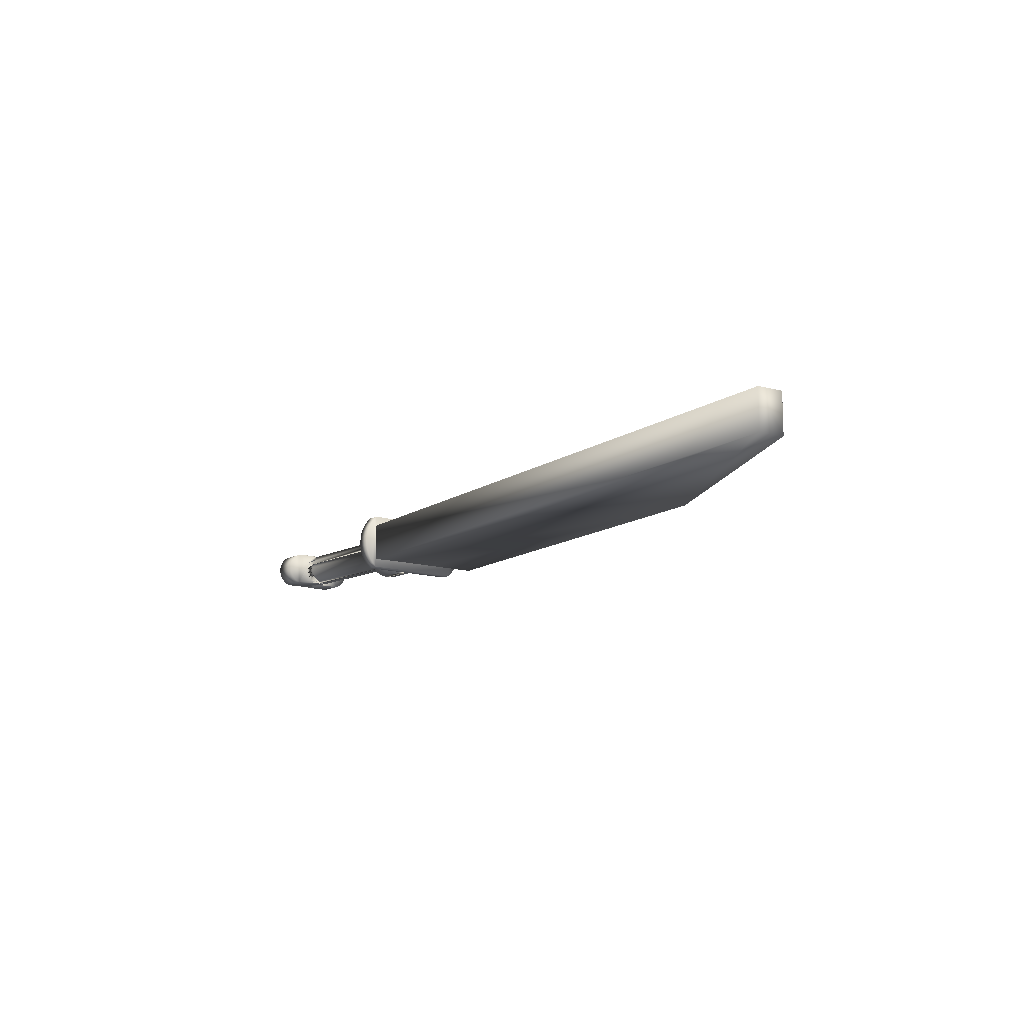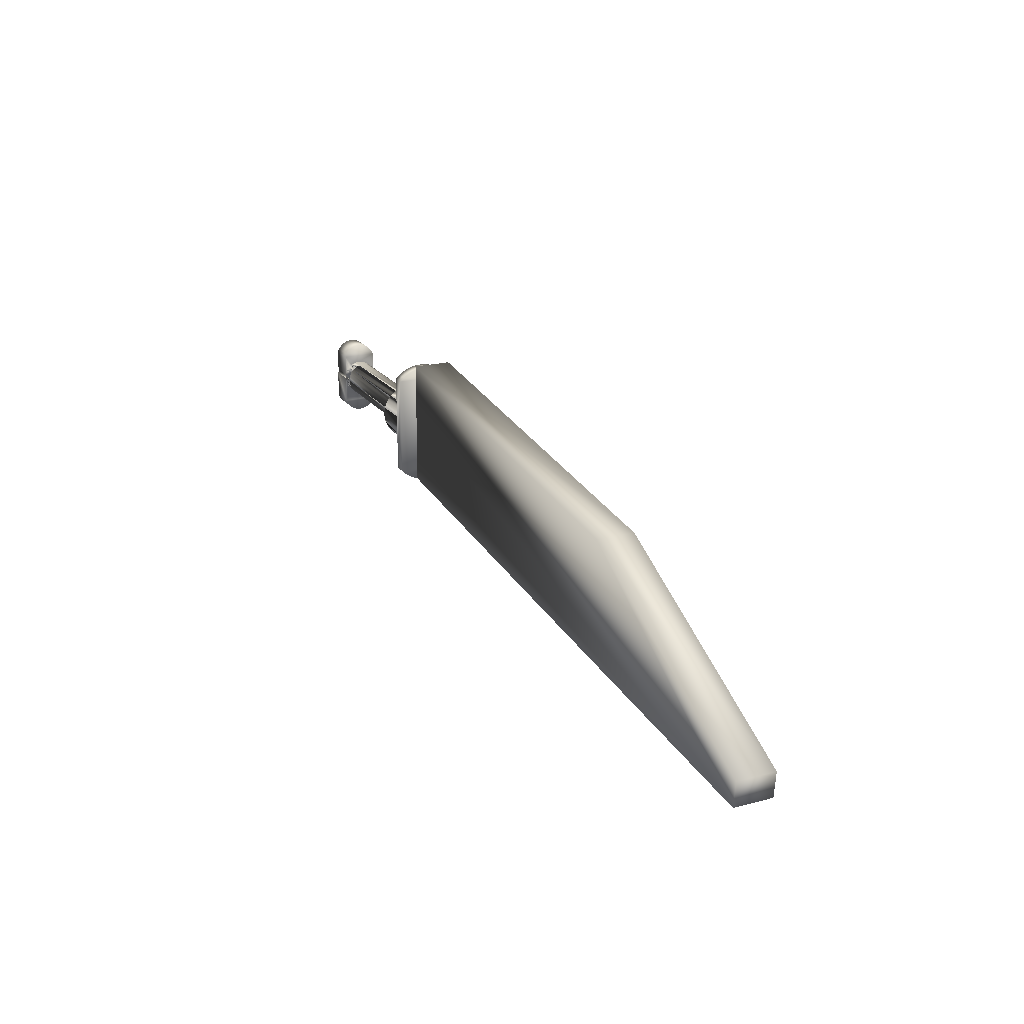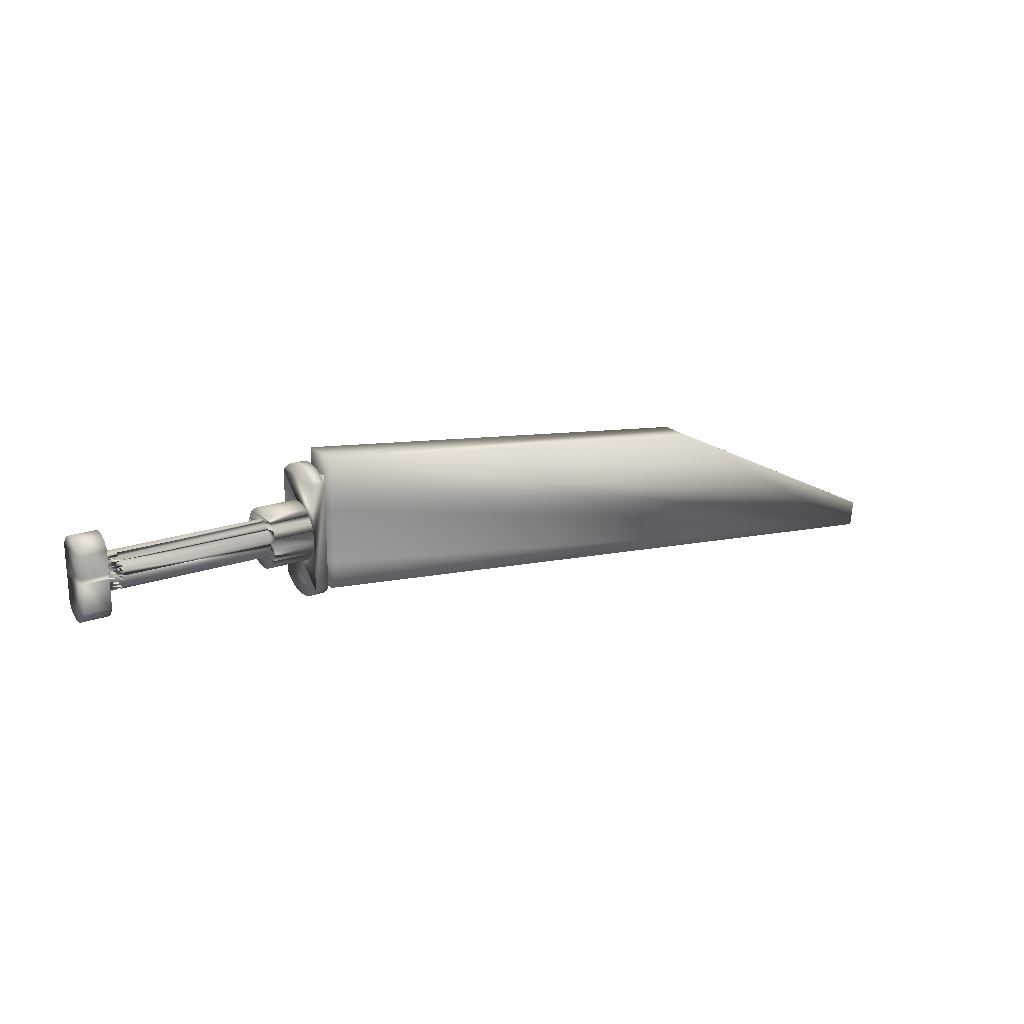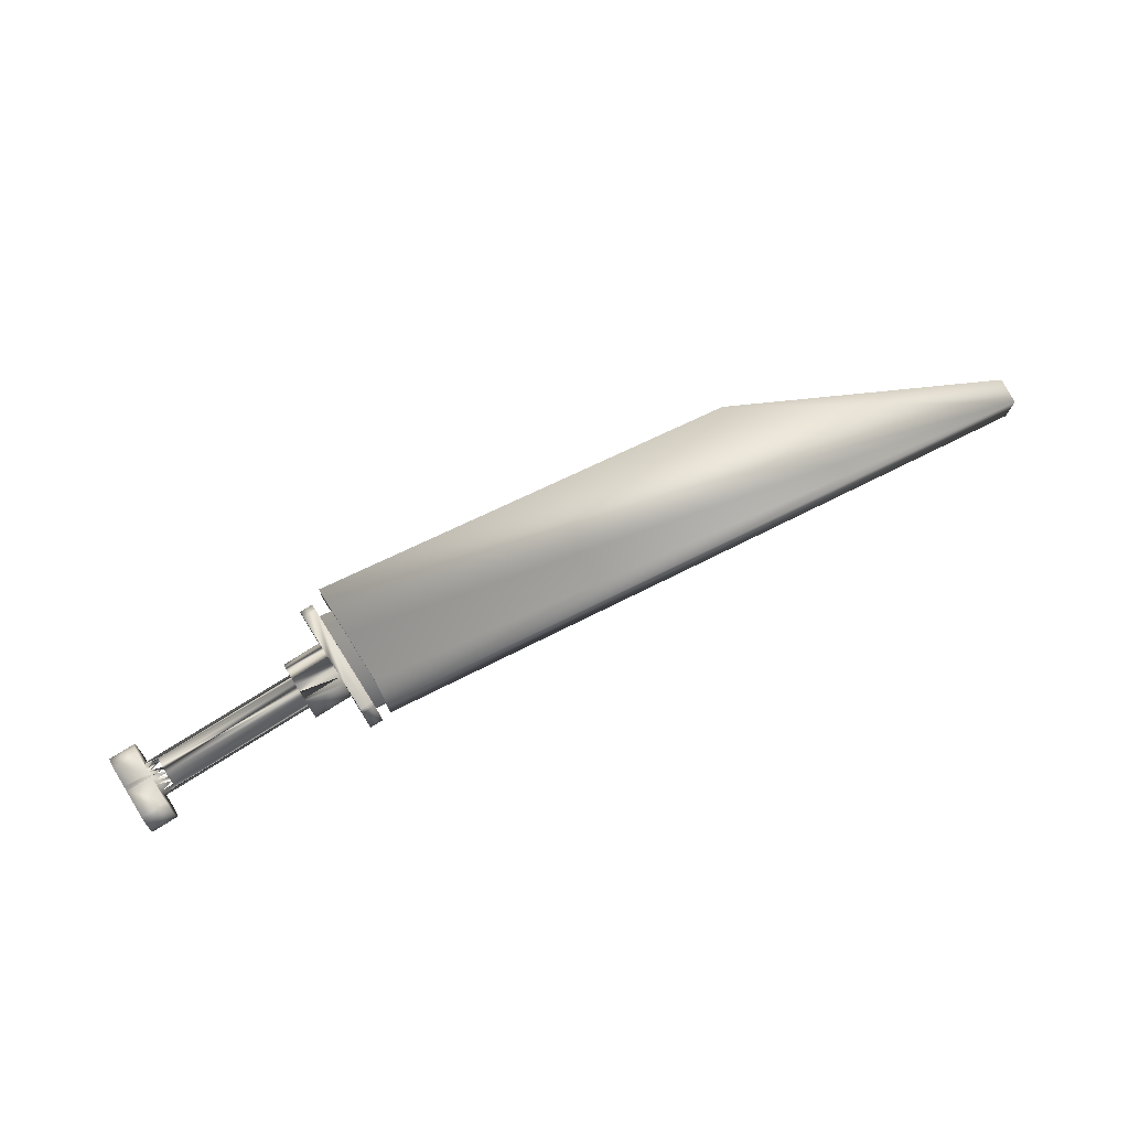
<metadata>
{"format":"obj","ext":"obj","renderer":"f3d","projection":"perspective","resolution":1024,"background":"white","views":[{"elev":-12.0,"azim":52.0,"up":"+Z"},{"elev":20.6,"azim":64.7,"up":"+Y"},{"elev":20.0,"azim":-33.0,"up":"+Y"},{"elev":74.5,"azim":-32.4,"up":"+Z"}]}
</metadata>
<code>
v 0.4803 0.1287 0.6032
v 0.1519 0.1888 0.6032
v 0.1519 0.1634 0.6032
v 0.1519 0.2142 0.6032
v 0.3598 0.1888 0.6032
v 0.3598 0.1888 0.6001
v 0.1519 0.1888 0.6001
v 0.1519 0.2142 0.6001
v 0.1519 0.1634 0.6001
v 0.4803 0.1287 0.6001
v 0.05667 0.1865 0.5932
v 0.05032 0.1844 0.594
v 0.05032 0.1865 0.5932
v 0.05667 0.1844 0.594
v 0.05667 0.1803 0.6039
v 0.05032 0.18 0.6017
v 0.05667 0.18 0.6017
v 0.05032 0.1803 0.6039
v 0.1265 0.1865 0.5932
v 0.1265 0.1844 0.594
v 0.05667 0.1964 0.6061
v 0.1265 0.1973 0.6039
v 0.05667 0.1973 0.6039
v 0.1265 0.1964 0.6061
v 0.1519 0.2161 0.5893
v 0.1456 0.2142 0.5874
v 0.1519 0.2142 0.5874
v 0.1456 0.2161 0.5893
v 0.1519 0.2176 0.5915
v 0.1456 0.2176 0.5915
v 0.1519 0.2198 0.5964
v 0.1456 0.2189 0.5938
v 0.1519 0.2189 0.5938
v 0.1456 0.2198 0.5964
v 0.1519 0.1573 0.6043
v 0.1519 0.1573 0.599
v 0.1519 0.1571 0.6017
v 0.1519 0.1578 0.607
v 0.1519 0.1578 0.5964
v 0.1519 0.1587 0.6095
v 0.1519 0.1587 0.5938
v 0.1519 0.16 0.6118
v 0.1519 0.16 0.5915
v 0.1519 0.1616 0.5893
v 0.1519 0.1616 0.614
v 0.1519 0.1634 0.5874
v 0.1519 0.1634 0.6159
v 0.1519 0.2142 0.6159
v 0.1519 0.2161 0.614
v 0.1519 0.2176 0.6118
v 0.1519 0.2189 0.6095
v 0.1519 0.2198 0.607
v 0.1519 0.2204 0.6043
v 0.1519 0.2204 0.599
v 0.1519 0.2206 0.6017
v 0.1456 0.1888 0.5874
v 0.1456 0.1634 0.6001
v 0.1456 0.1634 0.5874
v 0.1456 0.1634 0.6159
v 0.1456 0.1888 0.6159
v 0.1456 0.2142 0.6159
v 0.1456 0.2189 0.6095
v 0.1456 0.2176 0.6118
v 0.1456 0.2204 0.599
v 0.1456 0.2206 0.6017
v 0.1456 0.1573 0.599
v 0.1456 0.1578 0.5964
v 0.1456 0.1587 0.5938
v 0.1456 0.2204 0.6043
v 0.1456 0.2198 0.607
v 0.1456 0.2161 0.614
v 0.1456 0.16 0.5915
v 0.1456 0.1616 0.5893
v 0.1456 0.1616 0.614
v 0.1456 0.16 0.6118
v 0.1456 0.1578 0.607
v 0.1456 0.1573 0.6043
v 0.1456 0.1571 0.6017
v 0.1456 0.1587 0.6095
v 0.1456 0.175 0.598
v 0.1456 0.175 0.6054
v 0.1456 0.1745 0.6017
v 0.1456 0.1764 0.5945
v 0.1456 0.1764 0.6088
v 0.1456 0.1787 0.5916
v 0.1456 0.1787 0.6118
v 0.1456 0.1817 0.5893
v 0.1456 0.1817 0.614
v 0.1456 0.1851 0.5879
v 0.1456 0.1851 0.6155
v 0.1456 0.1925 0.5879
v 0.1456 0.1925 0.6155
v 0.1456 0.196 0.5893
v 0.1456 0.196 0.614
v 0.1456 0.1989 0.5916
v 0.1456 0.1989 0.6118
v 0.1456 0.2012 0.5945
v 0.1456 0.2012 0.6088
v 0.1456 0.2026 0.598
v 0.1456 0.2026 0.6054
v 0.1456 0.2031 0.6017
v 0.1265 0.175 0.6054
v 0.1265 0.175 0.598
v 0.1265 0.1745 0.6017
v 0.1265 0.1764 0.6088
v 0.1265 0.1764 0.5945
v 0.1265 0.1787 0.6118
v 0.1265 0.1787 0.5916
v 0.1265 0.18 0.6017
v 0.1265 0.1803 0.6039
v 0.1265 0.1817 0.614
v 0.1265 0.1812 0.6061
v 0.1265 0.1826 0.6079
v 0.1265 0.1851 0.6155
v 0.1265 0.1844 0.6093
v 0.1265 0.1865 0.6102
v 0.1265 0.1888 0.6159
v 0.1265 0.1888 0.6105
v 0.1265 0.1925 0.6155
v 0.1265 0.1911 0.6102
v 0.1265 0.1932 0.6093
v 0.1265 0.196 0.614
v 0.1265 0.195 0.6079
v 0.1265 0.1989 0.6118
v 0.1265 0.1976 0.6017
v 0.1265 0.1803 0.5994
v 0.1265 0.1817 0.5893
v 0.1265 0.1812 0.5973
v 0.1265 0.1826 0.5954
v 0.1265 0.1851 0.5879
v 0.1265 0.1888 0.5874
v 0.1265 0.1888 0.5929
v 0.1265 0.1911 0.5932
v 0.1265 0.1925 0.5879
v 0.1265 0.1932 0.594
v 0.1265 0.196 0.5893
v 0.1265 0.195 0.5954
v 0.1265 0.1964 0.5973
v 0.1265 0.1989 0.5916
v 0.1265 0.1973 0.5994
v 0.1265 0.2012 0.6088
v 0.1265 0.2012 0.5945
v 0.1265 0.2026 0.6054
v 0.1265 0.2026 0.598
v 0.1265 0.2031 0.6017
v 0.05667 0.1803 0.5994
v 0.05667 0.1812 0.6061
v 0.05667 0.1812 0.5973
v 0.05667 0.1826 0.5954
v 0.05667 0.1826 0.6079
v 0.05667 0.1844 0.6093
v 0.05667 0.1865 0.6102
v 0.05667 0.1888 0.5929
v 0.05667 0.1888 0.6105
v 0.05667 0.1911 0.5932
v 0.05667 0.1911 0.6102
v 0.05667 0.1932 0.6093
v 0.05667 0.1932 0.594
v 0.05667 0.1949 0.608
v 0.05667 0.195 0.5954
v 0.05667 0.195 0.6079
v 0.05667 0.1964 0.5973
v 0.05667 0.1973 0.5994
v 0.05667 0.1976 0.6017
v 0.05032 0.1865 0.6102
v 0.05032 0.1844 0.6093
v 0.05032 0.1888 0.6105
v 0.05032 0.1732 0.5939
v 0.03762 0.1717 0.595
v 0.03762 0.1732 0.5939
v 0.05032 0.1717 0.595
v 0.05032 0.1812 0.6061
v 0.05032 0.1826 0.6079
v 0.05032 0.1812 0.5973
v 0.05032 0.1803 0.5994
v 0.05032 0.1826 0.5954
v 0.05032 0.1911 0.6102
v 0.05032 0.1886 0.5929
v 0.05032 0.1888 0.5929
v 0.03762 0.175 0.5932
v 0.03762 0.1865 0.5932
v 0.05032 0.175 0.5932
v 0.05032 0.2015 0.5929
v 0.05032 0.1907 0.5931
v 0.05032 0.1927 0.5938
v 0.05032 0.1945 0.5949
v 0.05032 0.1959 0.5965
v 0.05032 0.197 0.5983
v 0.05032 0.1975 0.6003
v 0.05032 0.1976 0.6024
v 0.05032 0.1932 0.6093
v 0.05032 0.2015 0.6102
v 0.05032 0.1949 0.608
v 0.05032 0.195 0.6079
v 0.05032 0.1962 0.6064
v 0.05032 0.1972 0.6045
v 0.05032 0.2033 0.5936
v 0.05032 0.2033 0.6094
v 0.05032 0.2048 0.5947
v 0.05032 0.2048 0.6083
v 0.05032 0.2061 0.5961
v 0.05032 0.2061 0.6069
v 0.05032 0.2071 0.5978
v 0.05032 0.2071 0.6052
v 0.05032 0.2077 0.5996
v 0.05032 0.2077 0.6034
v 0.05032 0.2079 0.6015
v 0.03762 0.2015 0.6102
v 0.03762 0.1911 0.6102
v 0.03762 0.1688 0.6037
v 0.03762 0.1688 0.5999
v 0.03762 0.1686 0.6018
v 0.03762 0.1694 0.6055
v 0.03762 0.1694 0.5981
v 0.03762 0.1704 0.6072
v 0.03762 0.1704 0.5964
v 0.03762 0.1717 0.6086
v 0.03762 0.1732 0.6097
v 0.03762 0.175 0.6105
v 0.03762 0.1888 0.6105
v 0.03762 0.1888 0.5932
v 0.03762 0.1888 0.6102
v 0.03762 0.1888 0.5929
v 0.03762 0.2015 0.5929
v 0.03762 0.2033 0.6094
v 0.03762 0.2033 0.5936
v 0.03762 0.2048 0.6083
v 0.03762 0.2048 0.5947
v 0.03762 0.2061 0.6069
v 0.03762 0.2061 0.5961
v 0.03762 0.2071 0.6052
v 0.03762 0.2071 0.5978
v 0.03762 0.2077 0.5996
v 0.03762 0.2077 0.6034
v 0.03762 0.2079 0.6015
v 0.05032 0.1888 0.5932
v 0.05032 0.1688 0.5999
v 0.05032 0.1694 0.5981
v 0.05032 0.1704 0.5964
v 0.05032 0.1717 0.6086
v 0.05032 0.1732 0.6097
v 0.05032 0.1688 0.6037
v 0.05032 0.1686 0.6018
v 0.05032 0.1694 0.6055
v 0.05032 0.1704 0.6072
v 0.05667 0.1888 0.6102
v 0.05032 0.175 0.6105
v 0.05032 0.1973 0.6039
v 0.05032 0.1964 0.6061
v 0.05032 0.195 0.5954
v 0.05032 0.1932 0.594
v 0.05032 0.1964 0.5973
v 0.05032 0.1973 0.5994
v 0.05032 0.1976 0.6017
v 0.05667 0.1888 0.5932
v 0.05032 0.1911 0.5932
v 0.1583 0.2237 0.6096
v 0.1583 0.1983 0.5906
v 0.1583 0.1983 0.6096
v 0.1583 0.2237 0.5906
v 0.3662 0.1983 0.5906
v 0.1583 0.1729 0.5906
v 0.4853 0.1255 0.5906
v 0.1569 0.1602 0.5906
v 0.4866 0.1382 0.5906
v 0.1583 0.1729 0.6096
v 0.3662 0.1983 0.6096
v 0.4866 0.1382 0.6096
v 0.4853 0.1255 0.6096
v 0.1569 0.1602 0.6096
f 2 1 3
f 1 2 4
f 1 4 5
f 7 6 8
f 6 7 9
f 6 9 10
f 8 2 7
f 2 8 4
f 6 4 8
f 4 6 5
f 10 5 6
f 5 10 1
f 9 1 10
f 1 9 3
f 7 3 9
f 3 7 2
f 12 11 13
f 16 17 15
f 15 16 18
f 19 14 11
f 19 20 14
f 22 21 23
f 21 22 24
f 27 25 26
f 28 26 25
f 25 29 28
f 30 28 29
f 33 31 32
f 34 32 31
f 37 35 36
f 38 36 35
f 39 36 38
f 40 39 38
f 41 39 40
f 42 41 40
f 43 41 42
f 44 43 42
f 45 44 42
f 46 44 45
f 47 46 45
f 27 46 47
f 48 27 47
f 49 27 48
f 25 27 49
f 50 25 49
f 29 25 50
f 51 29 50
f 33 29 51
f 52 33 51
f 31 33 52
f 53 31 52
f 54 31 53
f 55 54 53
f 58 56 57
f 59 57 56
f 56 59 60
f 56 60 26
f 61 60 26
f 51 50 62
f 63 62 50
f 54 55 64
f 65 64 55
f 67 66 39
f 36 39 66
f 68 67 41
f 39 41 67
f 29 33 30
f 32 30 33
f 53 52 69
f 70 69 52
f 52 51 70
f 62 70 51
f 61 48 60
f 59 60 48
f 47 59 48
f 50 49 63
f 71 63 49
f 49 48 71
f 61 71 48
f 72 68 43
f 41 43 68
f 73 72 44
f 43 44 72
f 58 73 46
f 44 46 73
f 55 53 65
f 69 65 53
f 75 74 42
f 45 42 74
f 77 76 35
f 38 35 76
f 78 77 37
f 35 37 77
f 66 78 36
f 37 36 78
f 31 54 34
f 64 34 54
f 74 59 45
f 47 45 59
f 79 75 40
f 42 40 75
f 58 46 56
f 26 56 46
f 27 26 46
f 76 79 38
f 40 38 79
f 61 26 71
f 28 71 26
f 63 71 28
f 30 63 28
f 62 63 30
f 32 62 30
f 70 62 32
f 34 70 32
f 69 70 34
f 64 69 34
f 65 69 64
f 78 66 77
f 67 77 66
f 76 77 67
f 68 76 67
f 79 76 68
f 72 79 68
f 75 79 72
f 73 75 72
f 74 75 73
f 58 74 73
f 59 74 58
f 80 81 82
f 80 83 81
f 84 81 83
f 83 85 84
f 86 84 85
f 85 87 86
f 88 86 87
f 87 89 88
f 89 90 88
f 90 89 56
f 91 60 92
f 91 92 93
f 93 92 94
f 93 94 95
f 96 94 95
f 95 97 96
f 97 98 96
f 98 97 99
f 100 98 99
f 101 100 99
f 103 104 102
f 103 102 105
f 103 105 106
f 106 105 107
f 106 107 108
f 108 107 109
f 109 107 110
f 111 110 107
f 111 110 112
f 111 112 113
f 111 113 114
f 114 113 115
f 114 115 116
f 117 116 114
f 118 116 117
f 117 119 118
f 119 120 118
f 119 121 120
f 121 119 122
f 121 122 123
f 122 123 24
f 122 24 124
f 124 24 22
f 124 22 125
f 127 108 126
f 109 126 108
f 128 127 126
f 129 127 128
f 130 127 129
f 20 130 129
f 19 130 20
f 130 19 131
f 19 131 132
f 132 131 133
f 133 131 134
f 133 134 135
f 136 134 135
f 135 137 136
f 138 136 137
f 138 139 136
f 140 139 138
f 125 139 140
f 139 125 124
f 139 124 141
f 139 141 142
f 143 142 141
f 143 144 142
f 143 145 144
f 122 92 119
f 92 122 94
f 124 94 122
f 94 124 96
f 90 117 114
f 90 60 117
f 117 60 119
f 119 60 92
f 98 141 124
f 98 124 96
f 143 141 100
f 98 100 141
f 145 143 101
f 101 143 100
f 144 145 99
f 99 145 101
f 142 144 97
f 97 144 99
f 142 95 139
f 142 97 95
f 136 139 95
f 136 95 93
f 134 93 136
f 93 134 91
f 131 91 134
f 91 131 56
f 131 56 130
f 56 89 130
f 130 89 127
f 87 127 89
f 127 87 108
f 85 108 87
f 108 85 83
f 83 106 108
f 106 83 80
f 80 103 106
f 103 80 82
f 104 103 82
f 104 82 81
f 104 81 102
f 102 81 84
f 84 105 102
f 105 84 86
f 86 107 105
f 111 107 86
f 88 111 86
f 114 88 111
f 88 90 114
f 151 150 14
f 153 152 11
f 154 152 153
f 155 154 153
f 156 154 155
f 155 157 158
f 159 158 157
f 162 160 161
f 163 164 140
f 140 164 125
f 162 163 138
f 138 163 140
f 17 109 110
f 17 110 15
f 165 151 166
f 167 152 165
f 169 168 170
f 168 169 171
f 128 149 129
f 148 149 128
f 126 148 128
f 146 148 126
f 147 113 112
f 113 147 150
f 153 133 155
f 133 153 132
f 118 156 154
f 118 120 156
f 20 149 14
f 20 129 149
f 154 116 152
f 116 154 118
f 11 132 153
f 132 11 19
f 152 115 151
f 115 152 116
f 158 160 137
f 135 158 137
f 155 158 135
f 155 135 133
f 164 23 125
f 125 23 22
f 120 157 156
f 120 121 157
f 137 160 162
f 137 162 138
f 24 161 21
f 161 24 123
f 150 172 173
f 151 113 150
f 113 151 115
f 174 148 146
f 146 174 175
f 148 176 174
f 175 146 17
f 17 175 16
f 166 150 173
f 18 147 15
f 147 18 172
f 15 112 110
f 112 15 147
f 177 154 167
f 176 14 12
f 157 121 159
f 159 121 161
f 161 121 123
f 153 178 13
f 109 146 126
f 17 146 109
f 180 13 181
f 13 180 182
f 184 183 179
f 183 184 185
f 183 185 186
f 183 186 187
f 183 187 188
f 183 188 189
f 183 189 190
f 192 191 177
f 191 192 193
f 193 192 194
f 194 192 195
f 195 192 196
f 196 192 190
f 190 192 183
f 183 192 197
f 197 192 198
f 197 198 199
f 199 198 200
f 199 200 201
f 201 200 202
f 201 202 203
f 203 202 204
f 203 204 205
f 205 204 206
f 205 206 207
f 208 177 209
f 177 208 192
f 211 210 212
f 210 211 213
f 213 211 214
f 213 214 215
f 215 214 216
f 215 216 217
f 217 216 169
f 217 169 218
f 218 169 170
f 218 170 219
f 219 170 180
f 219 180 220
f 220 180 181
f 220 181 221
f 222 221 209
f 209 221 223
f 209 223 224
f 209 224 208
f 208 224 225
f 225 224 226
f 225 226 227
f 227 226 228
f 227 228 229
f 229 228 230
f 229 230 231
f 231 230 232
f 231 232 233
f 231 233 234
f 234 233 235
f 223 236 179
f 236 223 221
f 181 236 221
f 236 181 13
f 225 192 208
f 192 225 198
f 227 198 225
f 198 227 200
f 204 229 231
f 229 204 202
f 214 237 238
f 237 214 211
f 169 239 171
f 239 169 216
f 218 240 217
f 240 218 241
f 216 238 239
f 238 216 214
f 203 233 232
f 233 203 205
f 201 232 230
f 232 201 203
f 202 227 229
f 227 202 200
f 170 182 180
f 182 170 168
f 205 235 233
f 235 205 207
f 207 234 235
f 234 207 206
f 212 242 243
f 242 212 210
f 179 224 223
f 224 179 183
f 206 231 234
f 231 206 204
f 210 244 242
f 244 210 213
f 213 245 244
f 245 213 215
f 215 240 245
f 240 215 217
f 211 243 237
f 243 211 212
f 199 230 228
f 230 199 201
f 226 199 228
f 199 226 197
f 224 197 226
f 197 224 183
f 209 246 222
f 246 209 177
f 246 220 222
f 220 246 154
f 220 247 219
f 247 220 167
f 219 241 218
f 241 219 247
f 248 21 23
f 249 21 248
f 251 158 250
f 163 162 252
f 163 252 253
f 162 250 252
f 164 163 253
f 164 253 254
f 243 242 237
f 244 237 242
f 238 237 244
f 245 238 244
f 239 238 245
f 240 239 245
f 171 239 240
f 241 171 240
f 168 171 241
f 247 168 241
f 182 168 247
f 172 182 247
f 173 172 247
f 166 173 247
f 165 166 247
f 167 165 247
f 18 182 172
f 16 182 18
f 13 182 12
f 176 12 182
f 174 176 182
f 175 174 182
f 16 175 182
f 151 14 152
f 154 255 11
f 246 156 255
f 156 153 255
f 158 159 160
f 161 160 21
f 23 164 254
f 248 23 254
f 191 157 177
f 193 159 191
f 194 161 193
f 194 249 161
f 255 236 11
f 256 155 251
f 179 153 256
f 179 236 153
f 255 153 236
f 258 257 259
f 257 258 260
f 258 261 260
f 261 258 262
f 263 262 264
f 262 263 261
f 261 263 265
f 262 259 266
f 259 262 258
f 261 257 260
f 257 261 267
f 265 267 261
f 267 265 268
f 266 269 270
f 269 266 259
f 269 259 257
f 269 257 267
f 269 267 268
f 264 269 263
f 269 264 270
f 269 265 263
f 265 269 268
f 264 266 270
f 266 264 262

</code>
